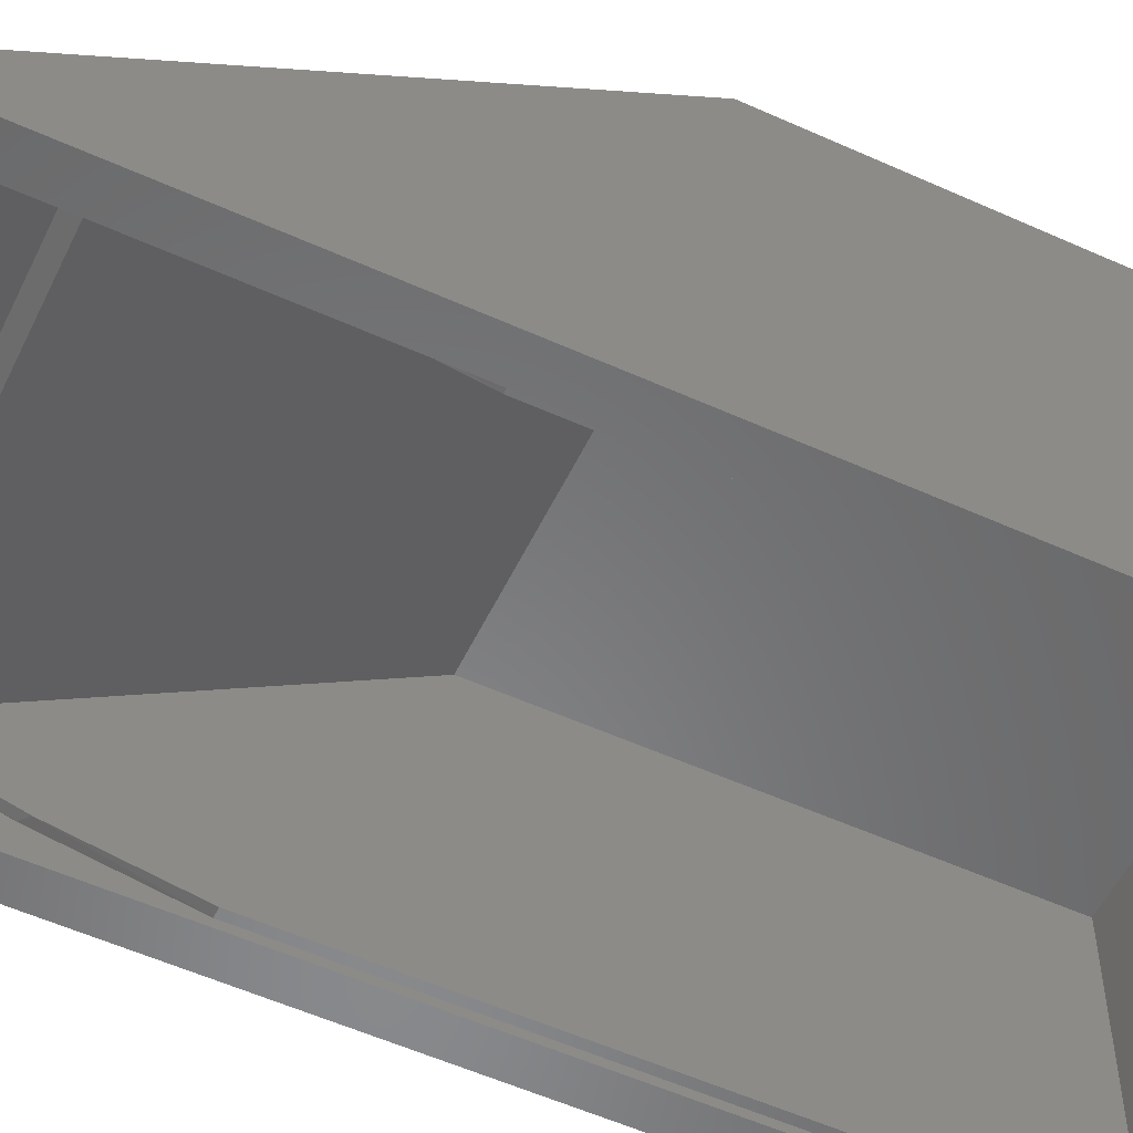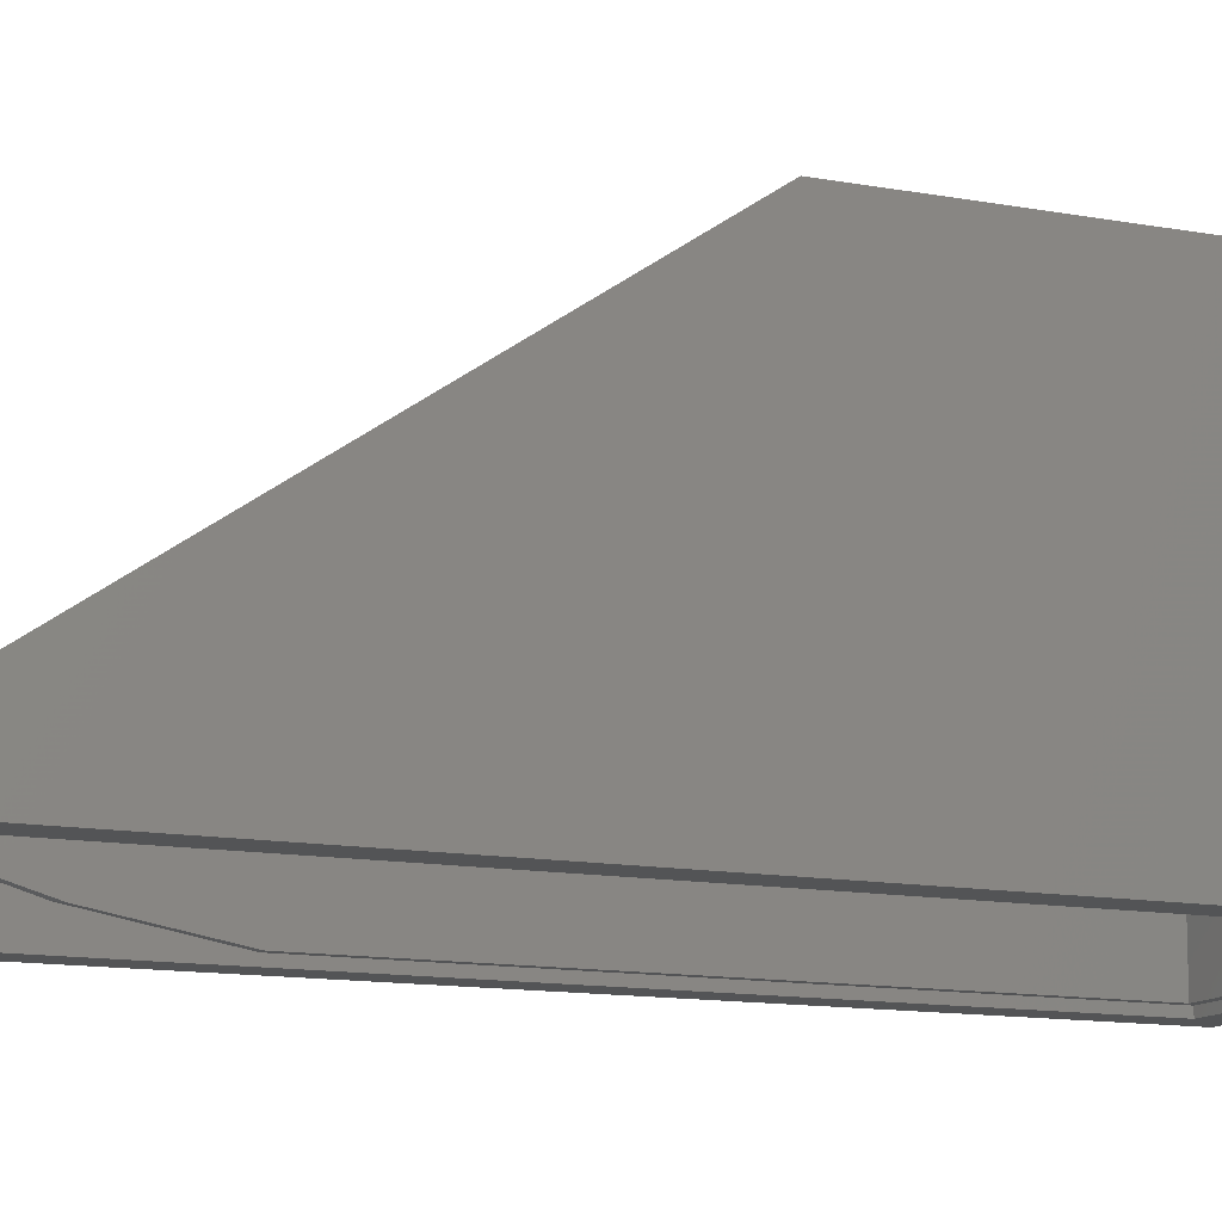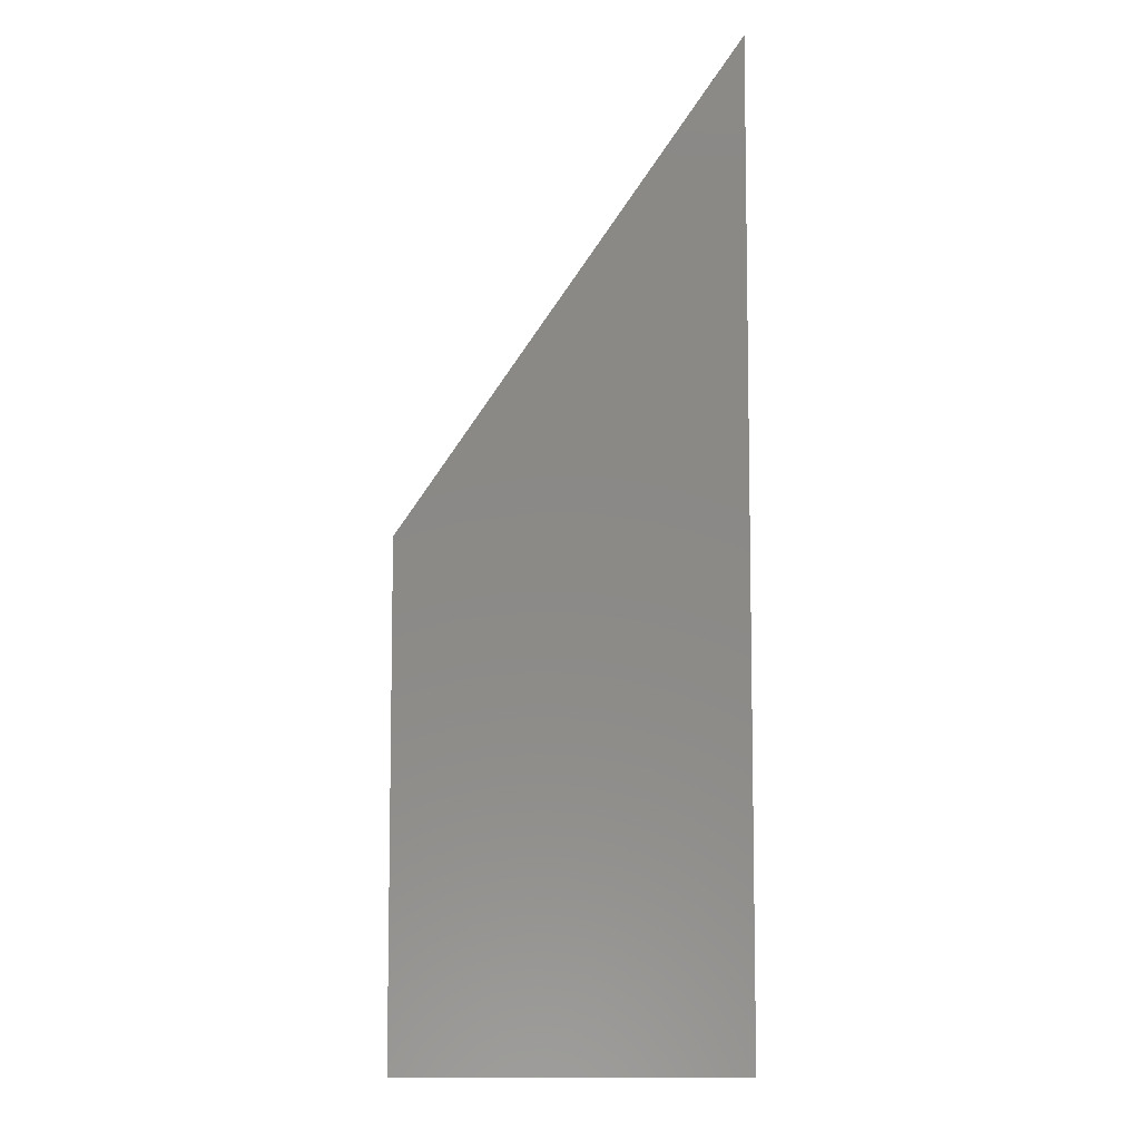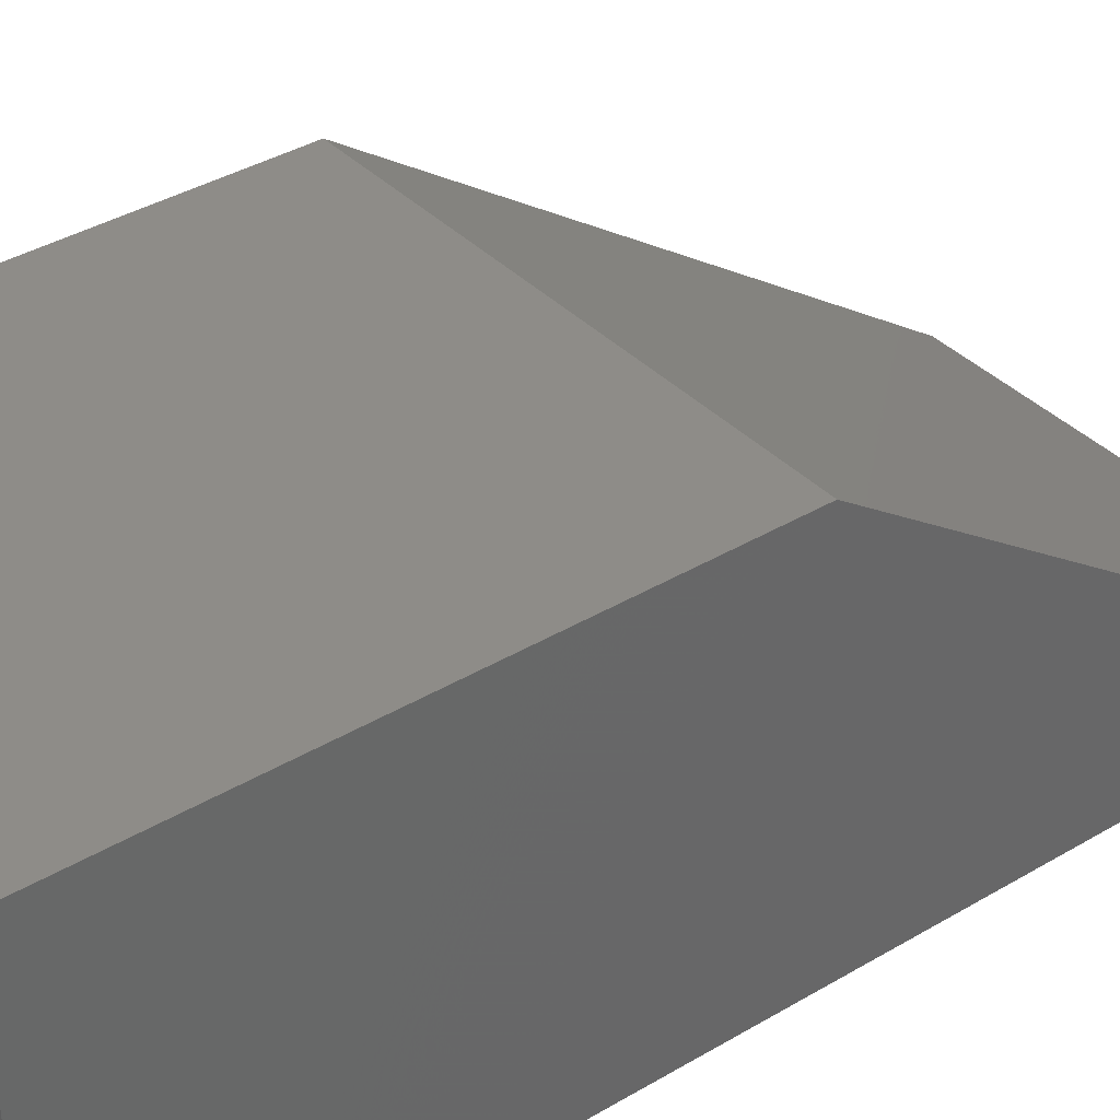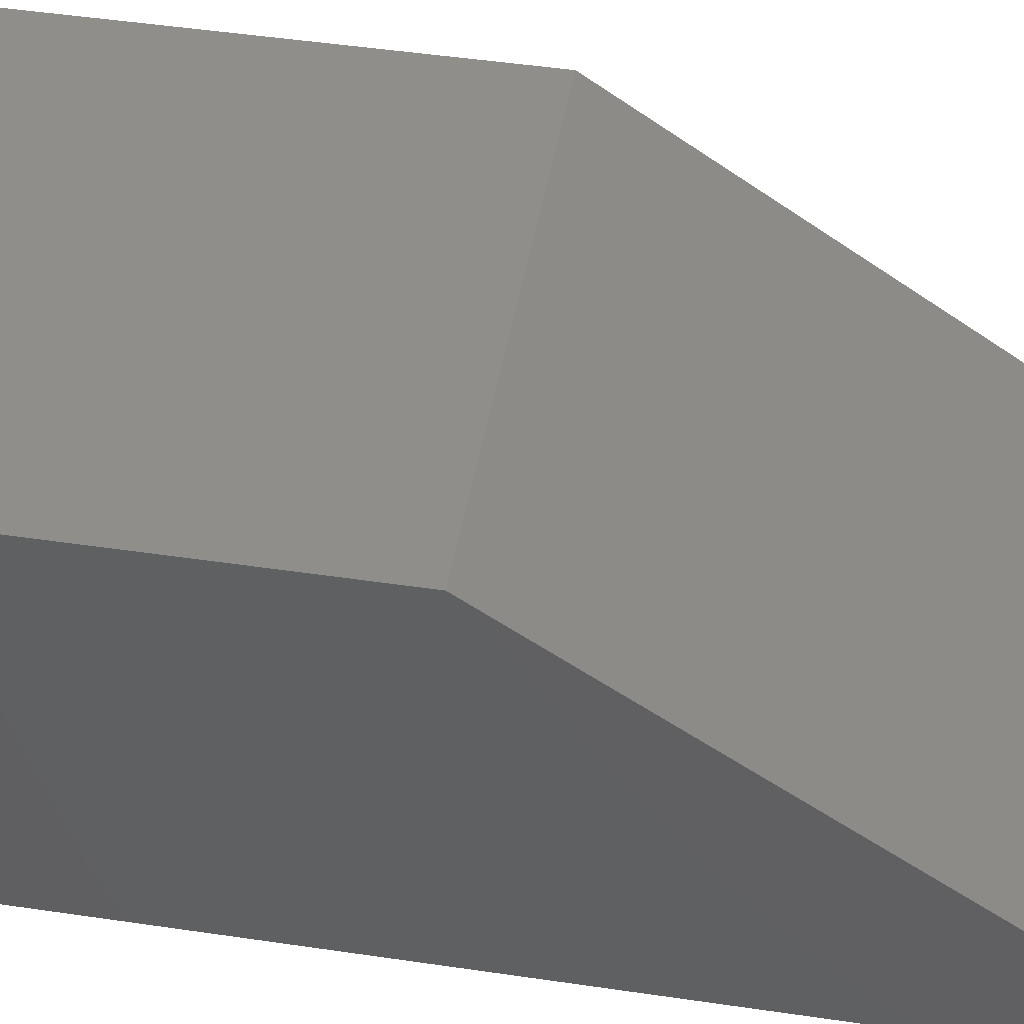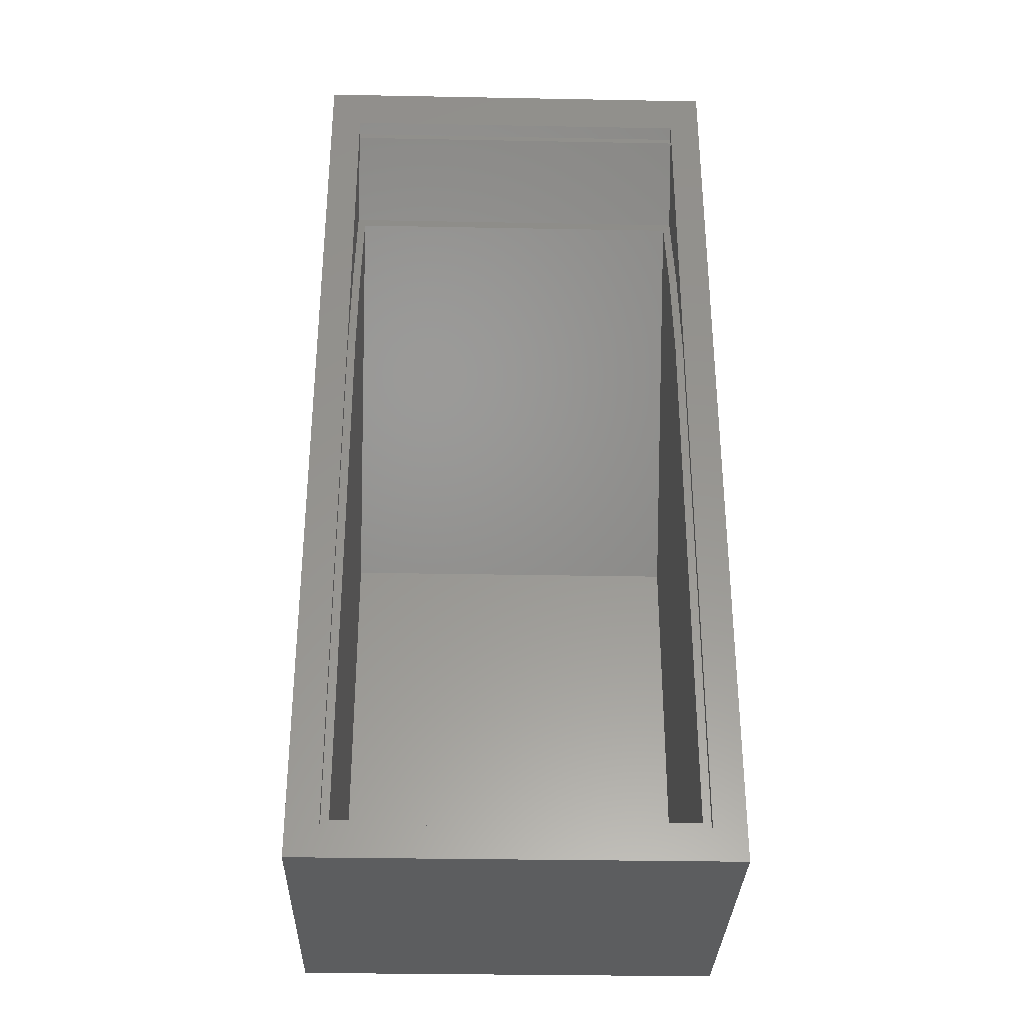
<metadata>
{"format":"stl","ext":"stl","renderer":"f3d","projection":"perspective","resolution":1024,"background":"white","views":[{"elev":-55.1,"azim":-115.5,"up":"+Z"},{"elev":-12.0,"azim":-114.4,"up":"+Z"},{"elev":-7.6,"azim":89.6,"up":"+Y"},{"elev":36.8,"azim":52.1,"up":"+Z"},{"elev":46.2,"azim":99.7,"up":"+Z"},{"elev":-32.2,"azim":178.5,"up":"+Y"}]}
</metadata>
<code>
# stl→obj: 40 verts, 76 faces
v 0.3516 0.5421 -0.2739
v 0.3516 0.6499 -0.2546
v 0.3516 0.8325 -0.2739
v 0.3516 0.7549 -0.2235
v 0.3516 0.8487 -0.2812
v 0.3516 6.697e-18 -0.2812
v 0.3516 3.49e-17 -0.2739
v 0.3516 0.4243 -0.2739
v 0.3516 0.8381 -0.2739
v -6.478e-18 0.8325 -0.2739
v -2.111e-18 0.6499 -0.2546
v -1.039e-18 0.5421 -0.2739
v -9.276e-18 0.7549 -0.2235
v -6.072e-18 0.8487 -0.2812
v -6.478e-18 0.8381 -0.2739
v -6.478e-18 0.4243 -0.2739
v -6.478e-18 3.49e-17 -0.2739
v -6.072e-18 6.697e-18 -0.2812
v 0.3438 0.6439 -0.256
v 0.3438 0.5421 -0.2739
v 0.3438 0.7433 -0.2276
v 0.007812 0.5421 -0.2739
v 0.007812 0.6439 -0.256
v 0.007812 0.7433 -0.2276
v 0.3438 0.42 -0.007484
v 0.3438 0.4243 -0.2739
v 0.3438 0.007812 -0.2739
v 0.3438 0.007812 -0.007484
v 0.007812 0.42 -0.007484
v 0.007812 0.007812 -0.007484
v 0.007812 0.007812 -0.2739
v 0.007812 0.4243 -0.2739
v 0.3828 0.8915 -0.2812
v -0.03125 0.8915 -0.2812
v -0.03125 -0.03125 -0.2812
v 0.3828 -0.03125 -0.2812
v 0.3828 0.432 0.03158
v -0.03125 0.432 0.03158
v 0.3828 -0.03125 0.03158
v -0.03125 -0.03125 0.03158
f 1 2 3
f 2 4 3
f 5 6 7
f 5 7 8
f 5 8 1
f 5 1 3
f 5 3 9
f 10 11 12
f 10 13 11
f 14 15 10
f 14 10 12
f 14 12 16
f 14 16 17
f 14 17 18
f 3 4 10
f 10 4 13
f 1 19 2
f 1 20 19
f 21 2 19
f 21 4 2
f 22 11 23
f 22 12 11
f 24 23 11
f 24 11 13
f 24 13 4
f 24 4 21
f 25 21 19
f 25 19 20
f 25 20 26
f 25 26 27
f 25 27 28
f 21 25 24
f 24 25 29
f 29 30 31
f 29 31 32
f 29 32 22
f 29 22 23
f 29 23 24
f 20 1 26
f 26 1 8
f 12 22 16
f 16 22 32
f 15 9 10
f 10 9 3
f 33 5 34
f 34 5 14
f 34 14 35
f 35 14 18
f 35 18 36
f 36 18 6
f 36 6 33
f 33 6 5
f 5 9 14
f 14 9 15
f 16 31 17
f 16 32 31
f 7 17 31
f 7 31 27
f 7 27 26
f 7 26 8
f 7 6 17
f 17 6 18
f 30 28 31
f 31 28 27
f 33 34 37
f 37 34 38
f 37 38 39
f 39 38 40
f 40 35 39
f 39 35 36
f 40 38 35
f 35 38 34
f 39 36 37
f 37 36 33
f 25 28 29
f 29 28 30

</code>
